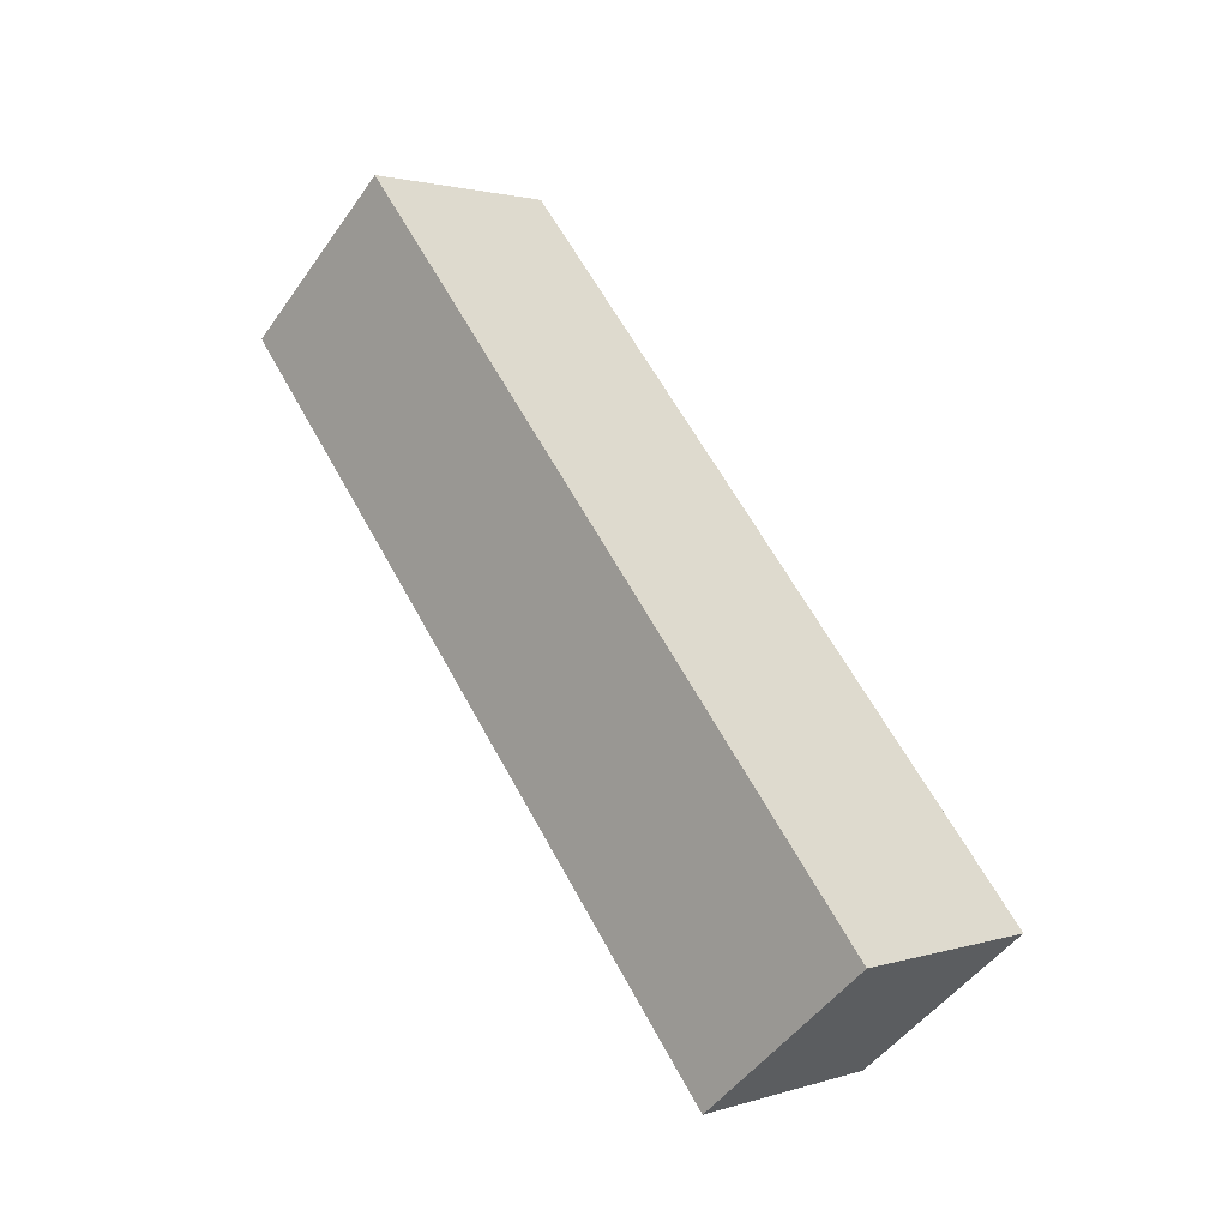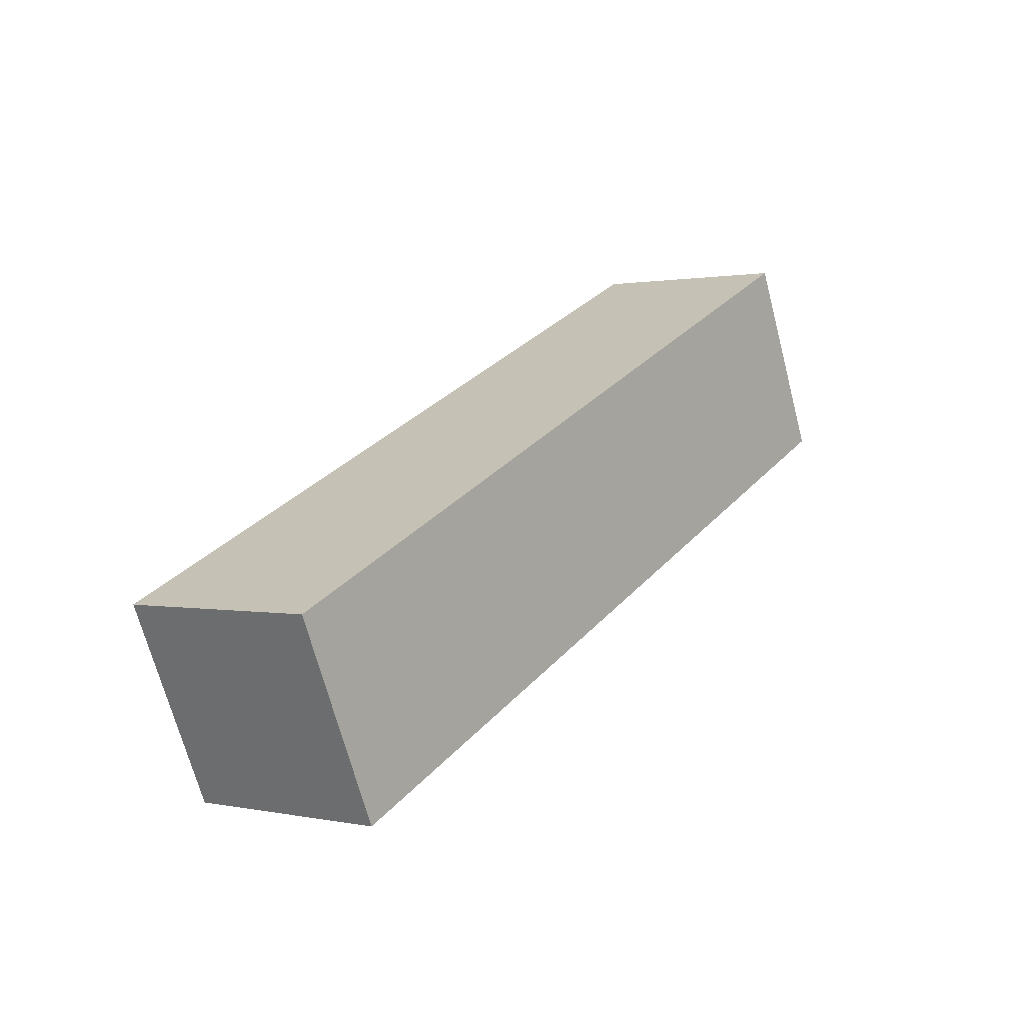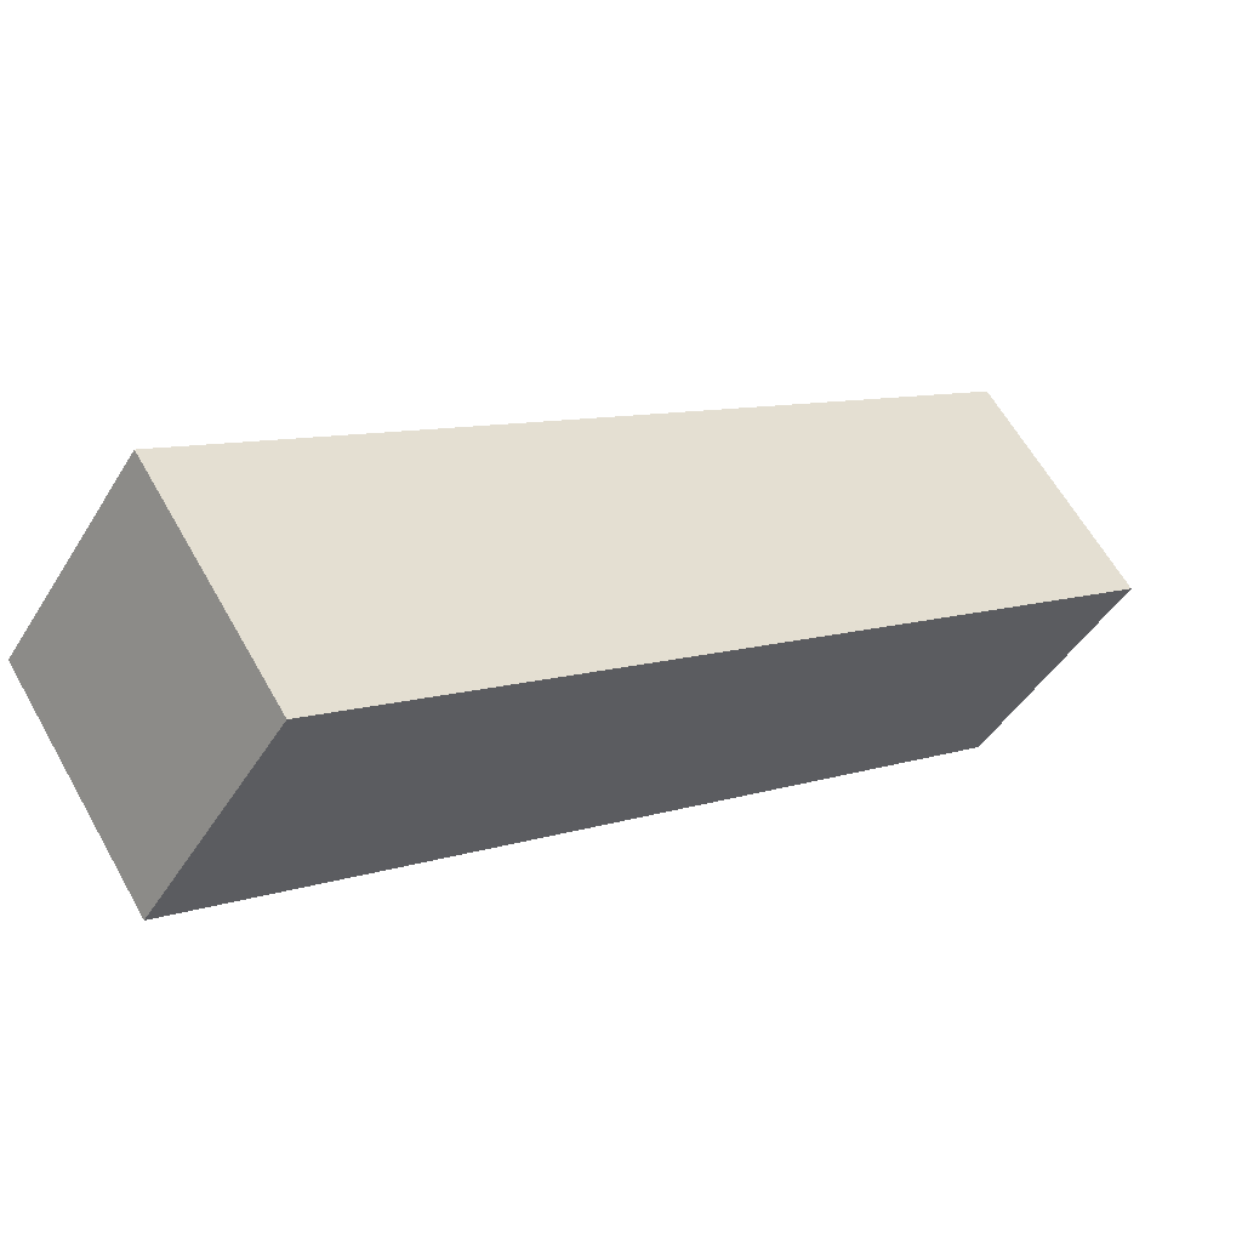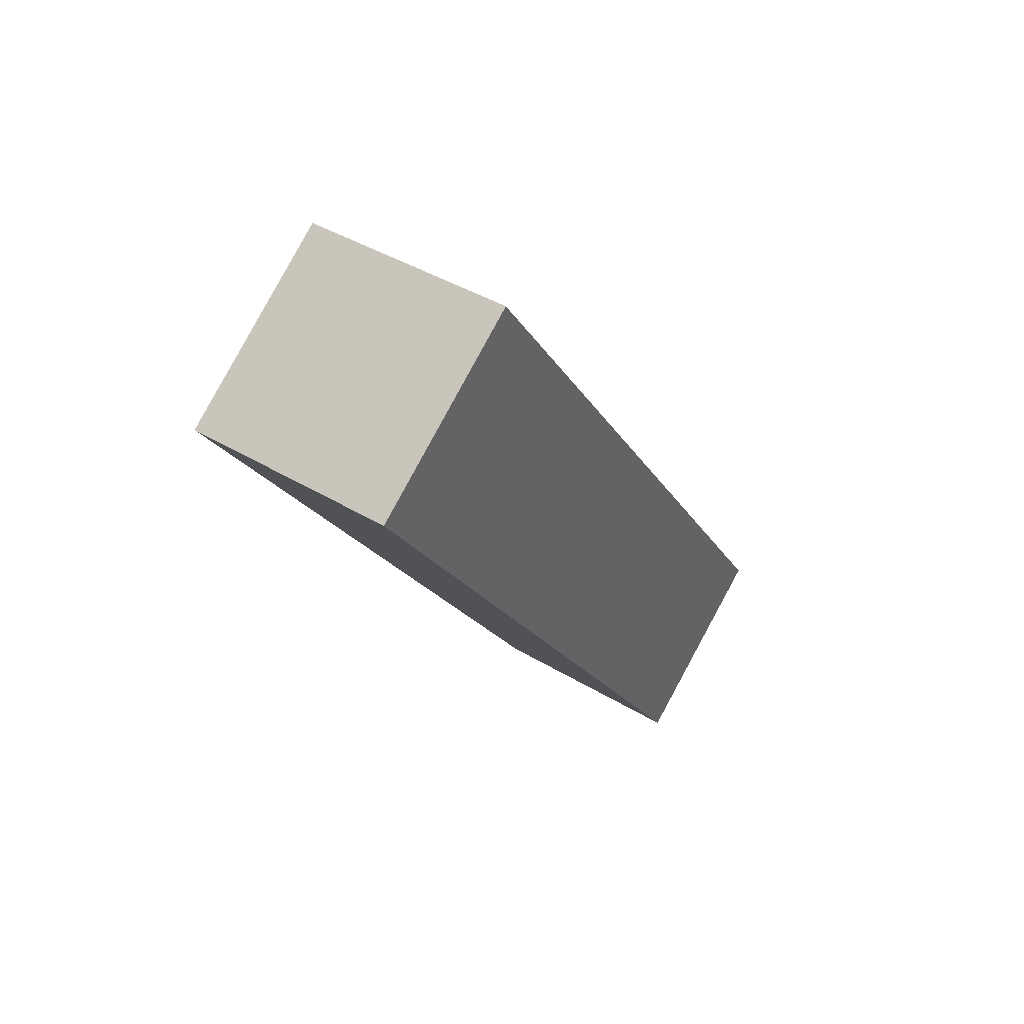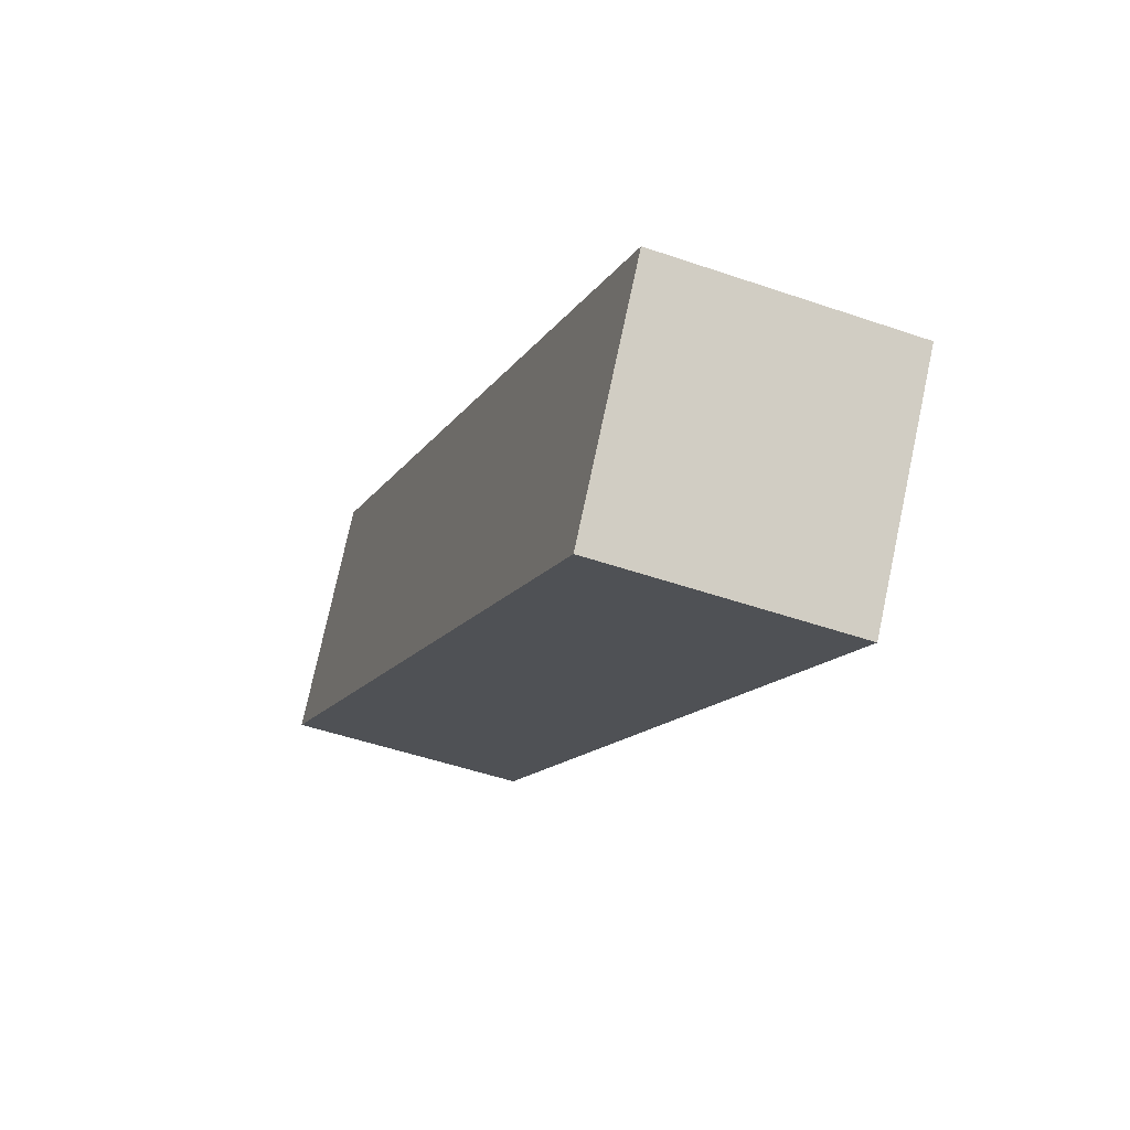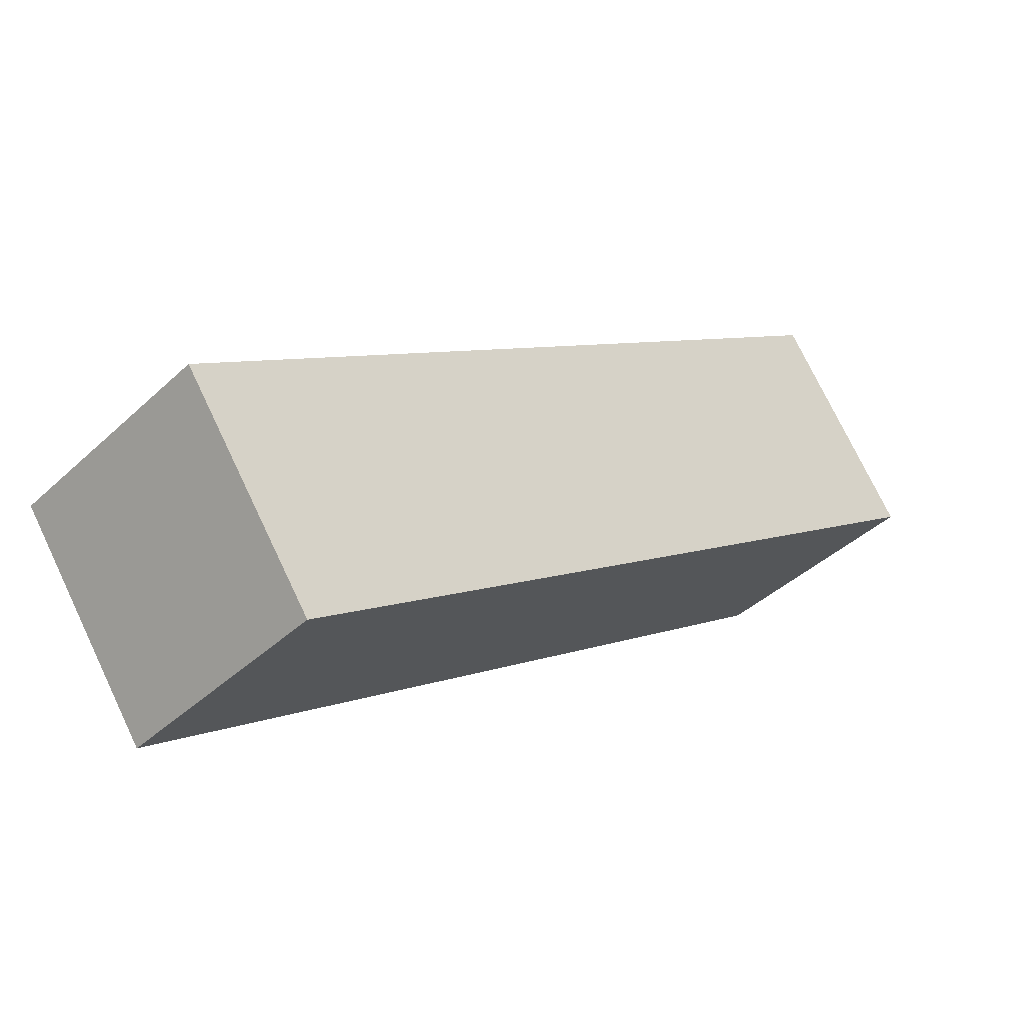
<metadata>
{"format":"obj","ext":"obj","renderer":"f3d","projection":"perspective","resolution":1024,"background":"white","views":[{"elev":-49.5,"azim":-124.0,"up":"+Z"},{"elev":-69.1,"azim":104.7,"up":"+Z"},{"elev":63.0,"azim":60.5,"up":"+Y"},{"elev":42.5,"azim":-144.3,"up":"+Z"},{"elev":-48.1,"azim":158.7,"up":"+Y"},{"elev":-40.5,"azim":-131.4,"up":"+Y"}]}
</metadata>
<code>
o Tail
v -1 10.24 -5.863
v -1 5.649 -12.42
v 1 5.649 -12.42
v 1 10.24 -5.863
v -1 11.88 -7.01
v 1 11.88 -7.01
v 1 7.287 -13.56
v -1 7.287 -13.56
v -1 10.24 -5.863
v 1 10.24 -5.863
v 1 11.88 -7.01
v -1 11.88 -7.01
v 1 10.24 -5.863
v 1 5.649 -12.42
v 1 7.287 -13.56
v 1 11.88 -7.01
v 1 5.649 -12.42
v -1 5.649 -12.42
v -1 7.287 -13.56
v 1 7.287 -13.56
v -1 5.649 -12.42
v -1 10.24 -5.863
v -1 11.88 -7.01
v -1 7.287 -13.56
v -0 11.06 -6.437
f 1 2 3
f 1 3 4
f 5 6 7
f 5 7 8
f 10 25 9
f 25 12 9
f 13 14 15
f 13 15 16
f 17 18 19
f 17 19 20
f 21 22 23
f 21 23 24
f 10 11 25
f 25 11 12

</code>
